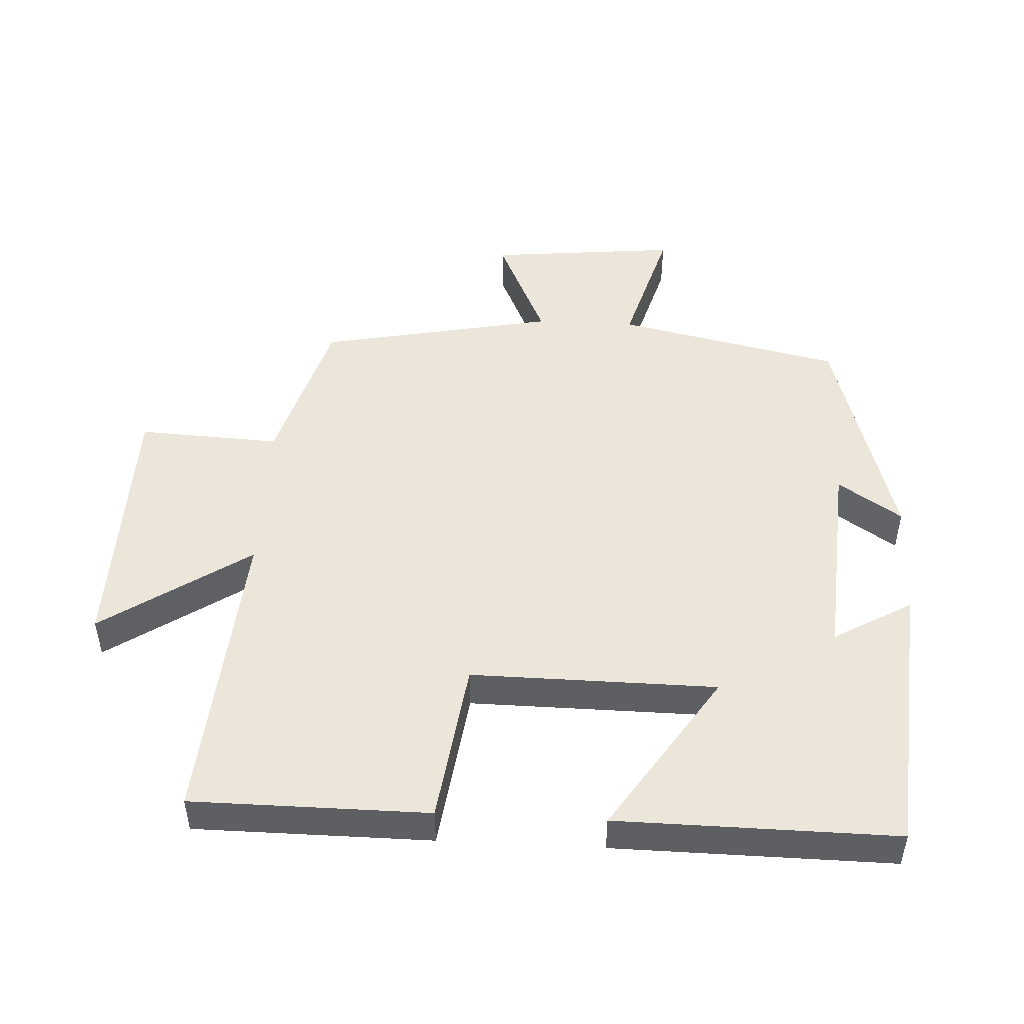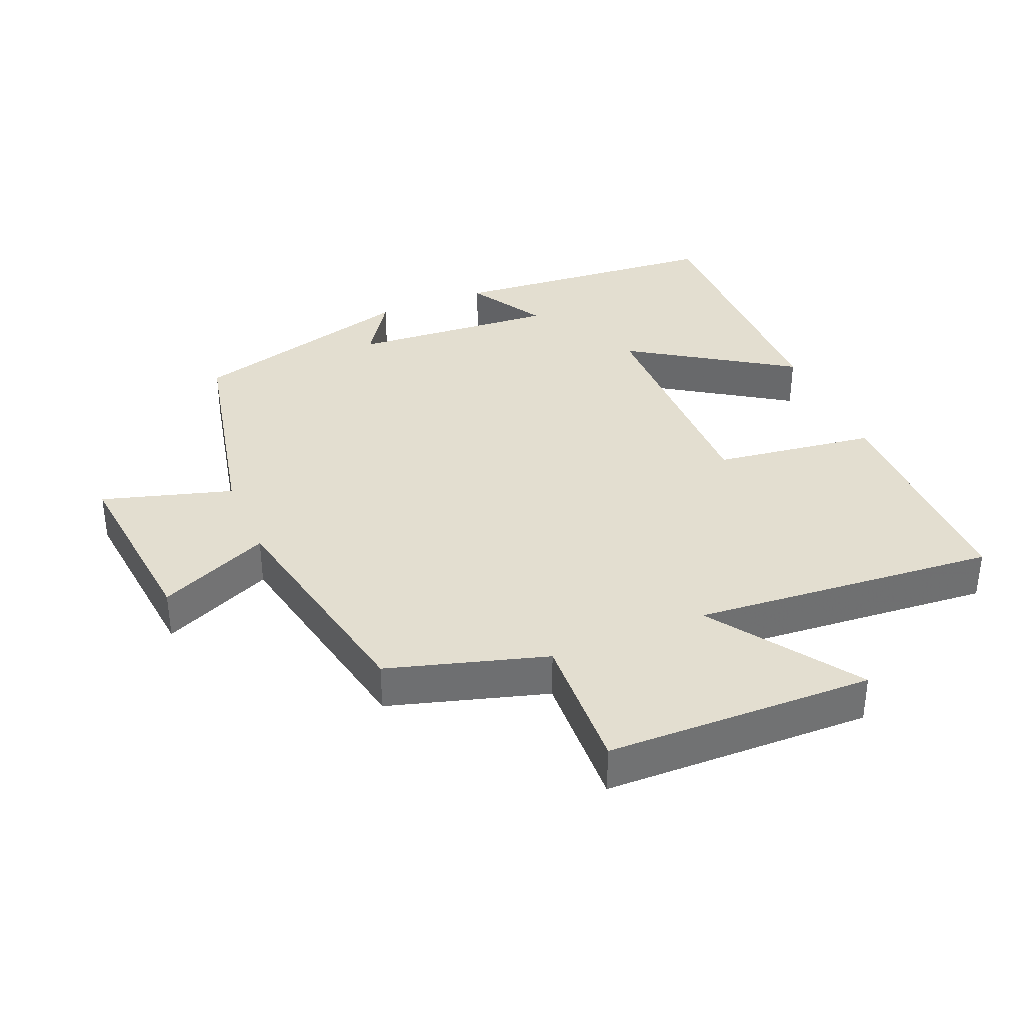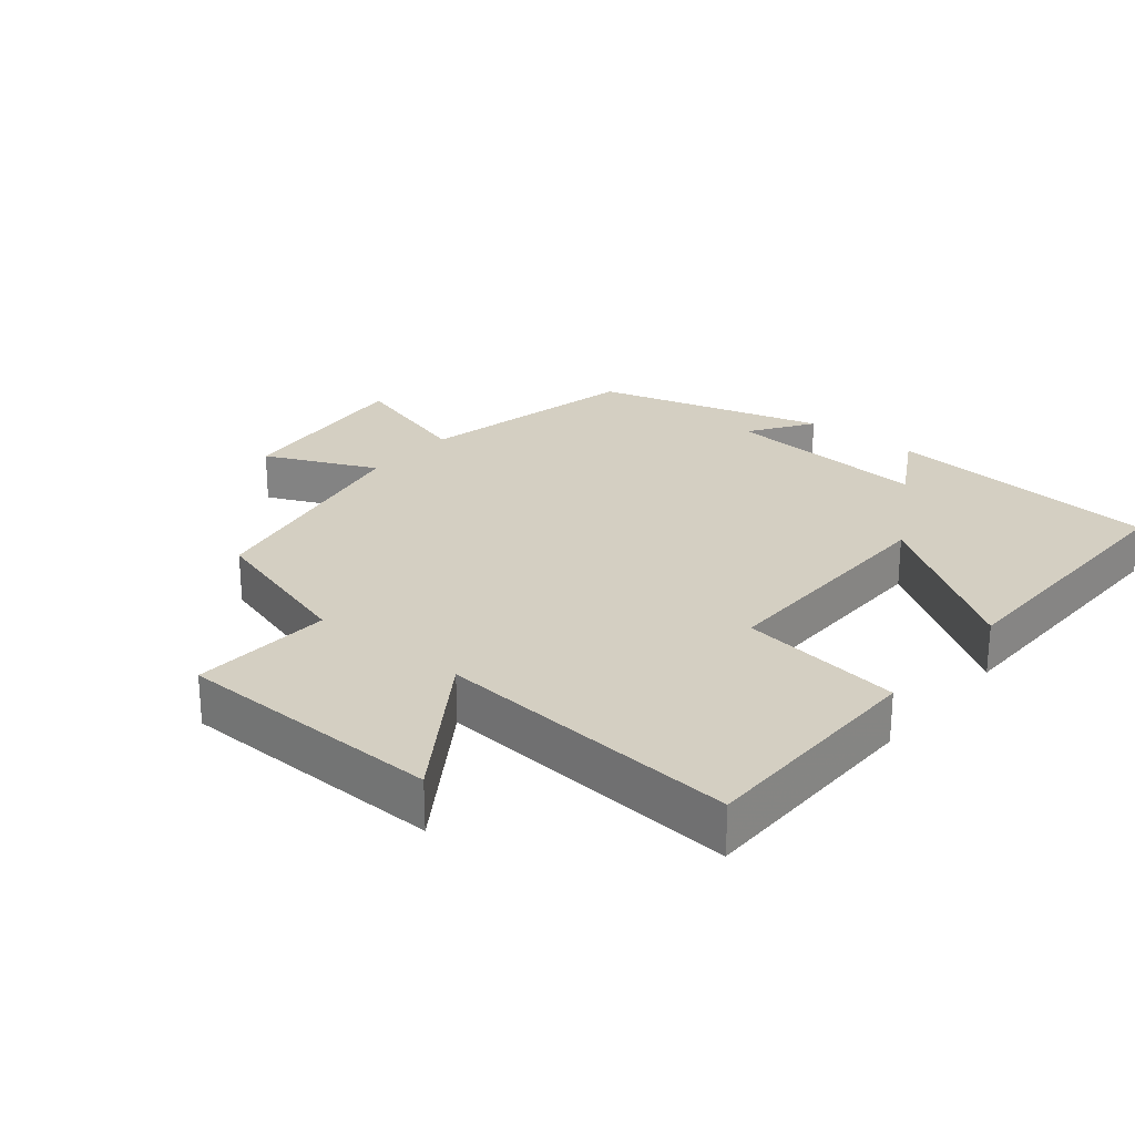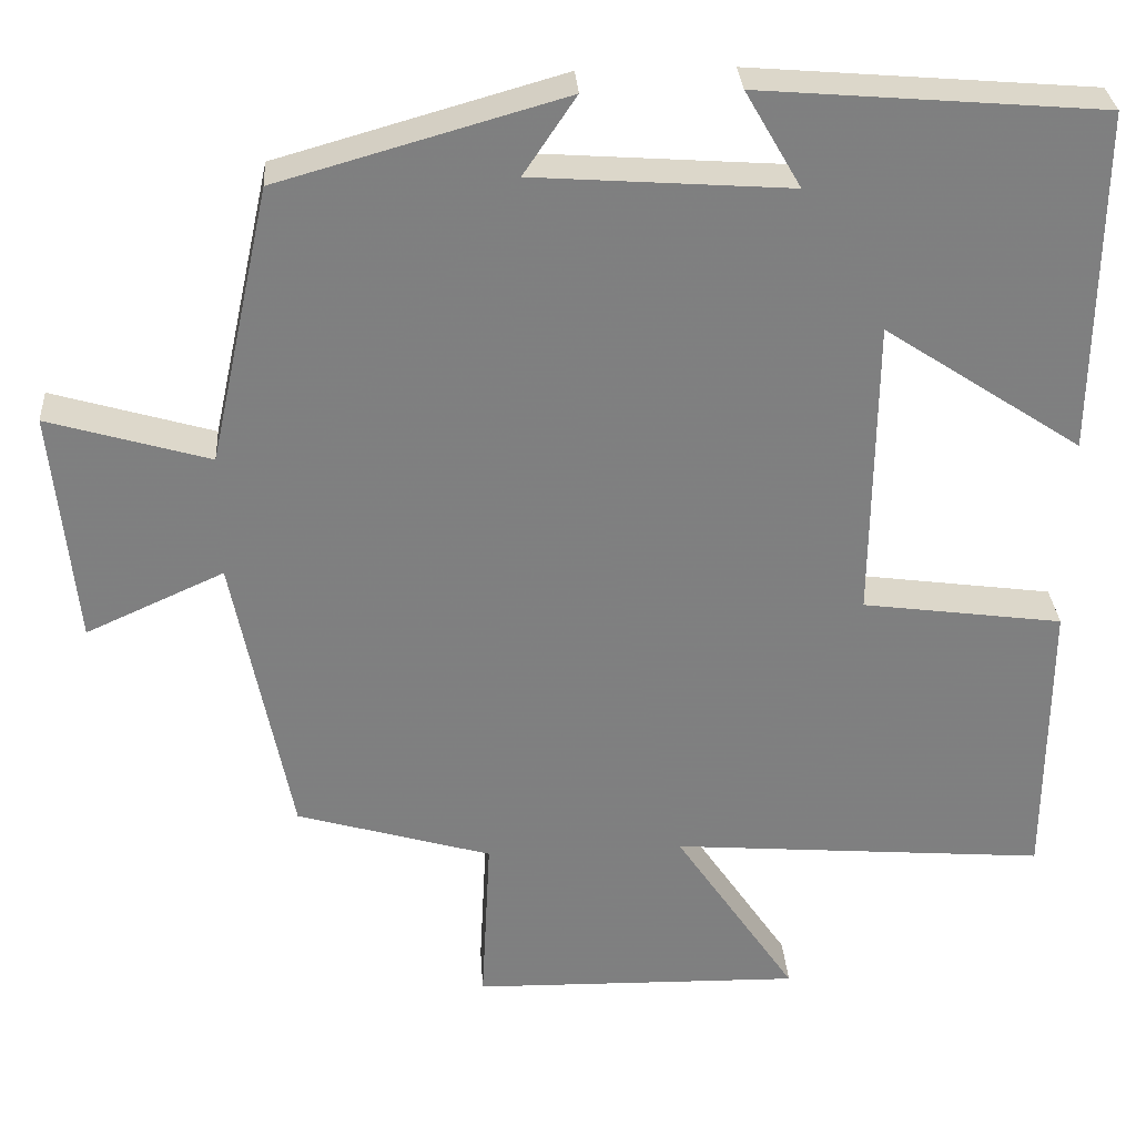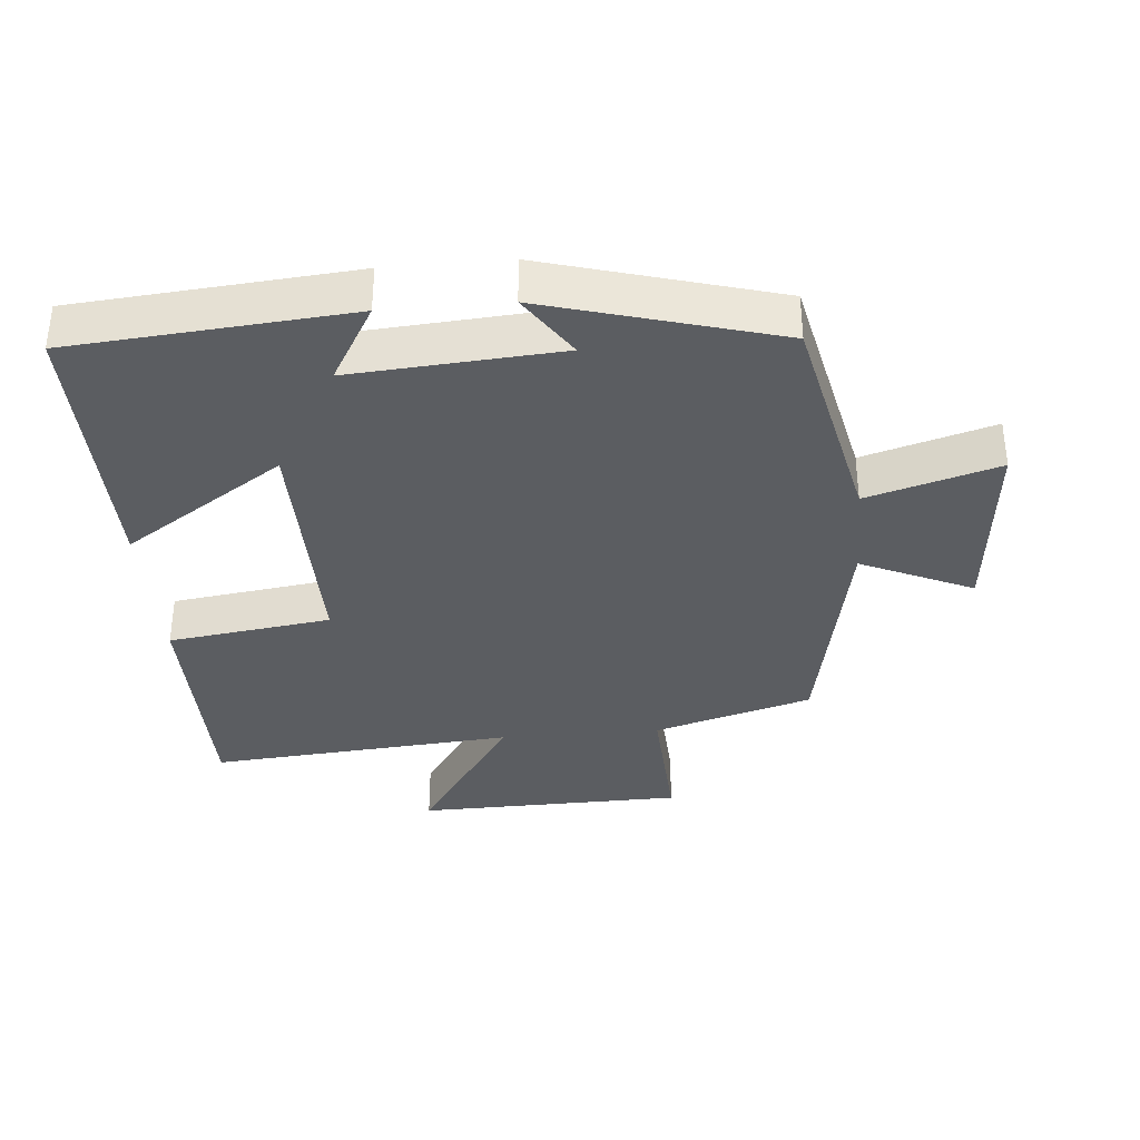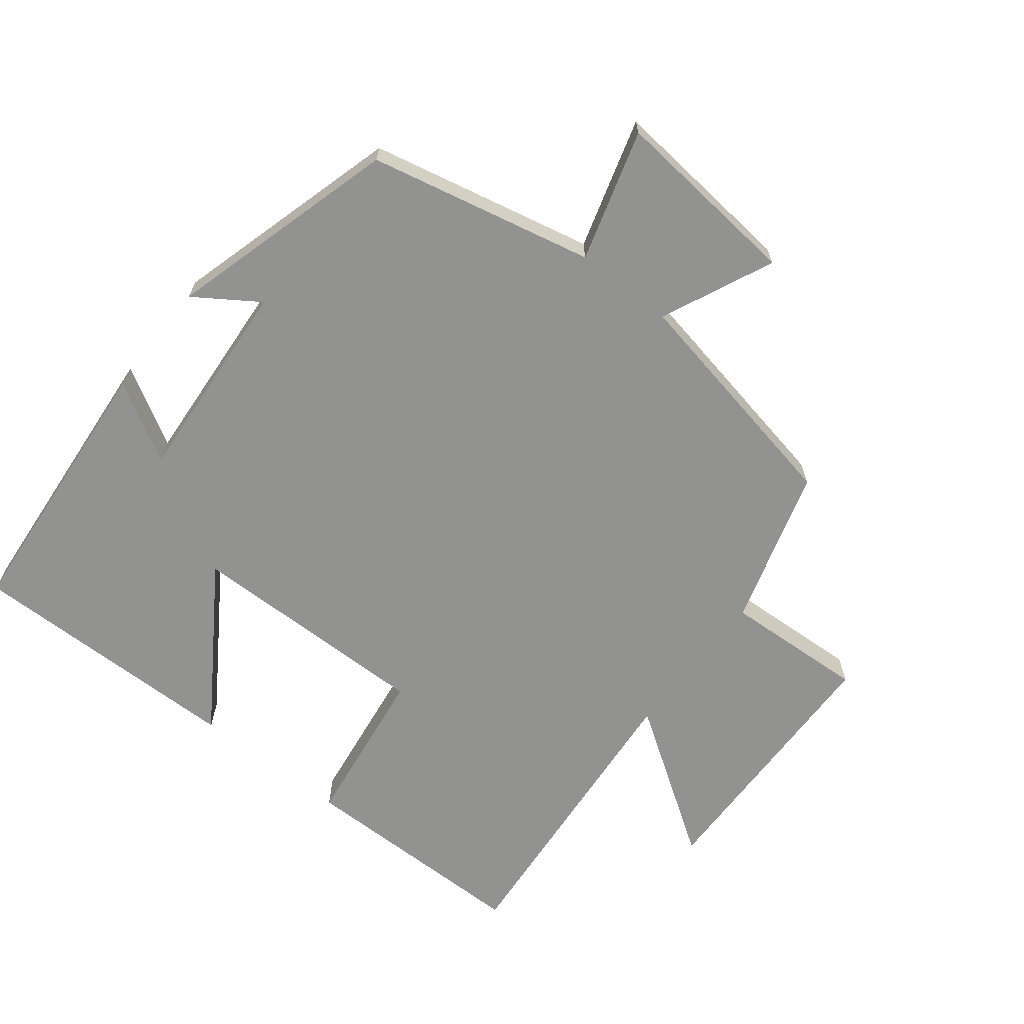
<metadata>
{"format":"obj","ext":"obj","renderer":"f3d","projection":"perspective","resolution":1024,"background":"white","views":[{"elev":48.4,"azim":-87.1,"up":"+Y"},{"elev":35.8,"azim":157.2,"up":"+Y"},{"elev":25.5,"azim":-140.4,"up":"+Y"},{"elev":30.4,"azim":176.2,"up":"+Z"},{"elev":-35.4,"azim":5.0,"up":"+Y"},{"elev":-66.2,"azim":51.9,"up":"+Y"}]}
</metadata>
<code>
v -0.505 0.07 0.466
v -0.093 0.07 0.5
v -0.16 0.07 0.384
v 0.148 0.07 0.406
v 0.085 0.07 0.5
v 0.427 0.07 0.403
v 0.5 0.07 0.07
v 0.694 0.07 0.127
v 0.666 0.07 -0.155
v 0.5 0.07 -0.08
v 0.431 0.07 -0.431
v 0.196 0.07 -0.5
v 0.207 0.07 -0.711
v -0.191 0.07 -0.719
v -0.044 0.07 -0.5
v -0.498 0.07 -0.537
v -0.5 0.07 -0.187
v -0.258 0.07 -0.154
v -0.262 0.07 0.21
v -0.5 0.07 0.053
v -0.505 0 0.466
v -0.093 0 0.5
v -0.16 0 0.384
v 0.148 0 0.406
v 0.085 0 0.5
v 0.427 0 0.403
v 0.5 0 0.07
v 0.694 0 0.127
v 0.666 0 -0.155
v 0.5 0 -0.08
v 0.431 0 -0.431
v 0.196 0 -0.5
v 0.207 0 -0.711
v -0.191 0 -0.719
v -0.044 0 -0.5
v -0.498 0 -0.537
v -0.5 0 -0.187
v -0.258 0 -0.154
v -0.262 0 0.21
v -0.5 0 0.053
f 1 2 3
f 20 1 3
f 19 20 3
f 18 19 3 4
f 15 16 17 18
f 15 18 4
f 12 13 14 15
f 12 15 4
f 11 12 4
f 10 11 4
f 7 8 9 10
f 6 7 10
f 5 6 10
f 4 5 10
f 23 22 21
f 23 21 40
f 23 40 39
f 24 23 39 38
f 38 37 36 35
f 24 38 35
f 35 34 33 32
f 24 35 32
f 24 32 31
f 24 31 30
f 30 29 28 27
f 30 27 26
f 30 26 25
f 30 25 24
f 1 21 22 2
f 2 22 23 3
f 3 23 24 4
f 4 24 25 5
f 5 25 26 6
f 6 26 27 7
f 7 27 28 8
f 8 28 29 9
f 9 29 30 10
f 10 30 31 11
f 11 31 32 12
f 12 32 33 13
f 13 33 34 14
f 14 34 35 15
f 15 35 36 16
f 16 36 37 17
f 17 37 38 18
f 18 38 39 19
f 19 39 40 20
f 20 40 21 1

</code>
